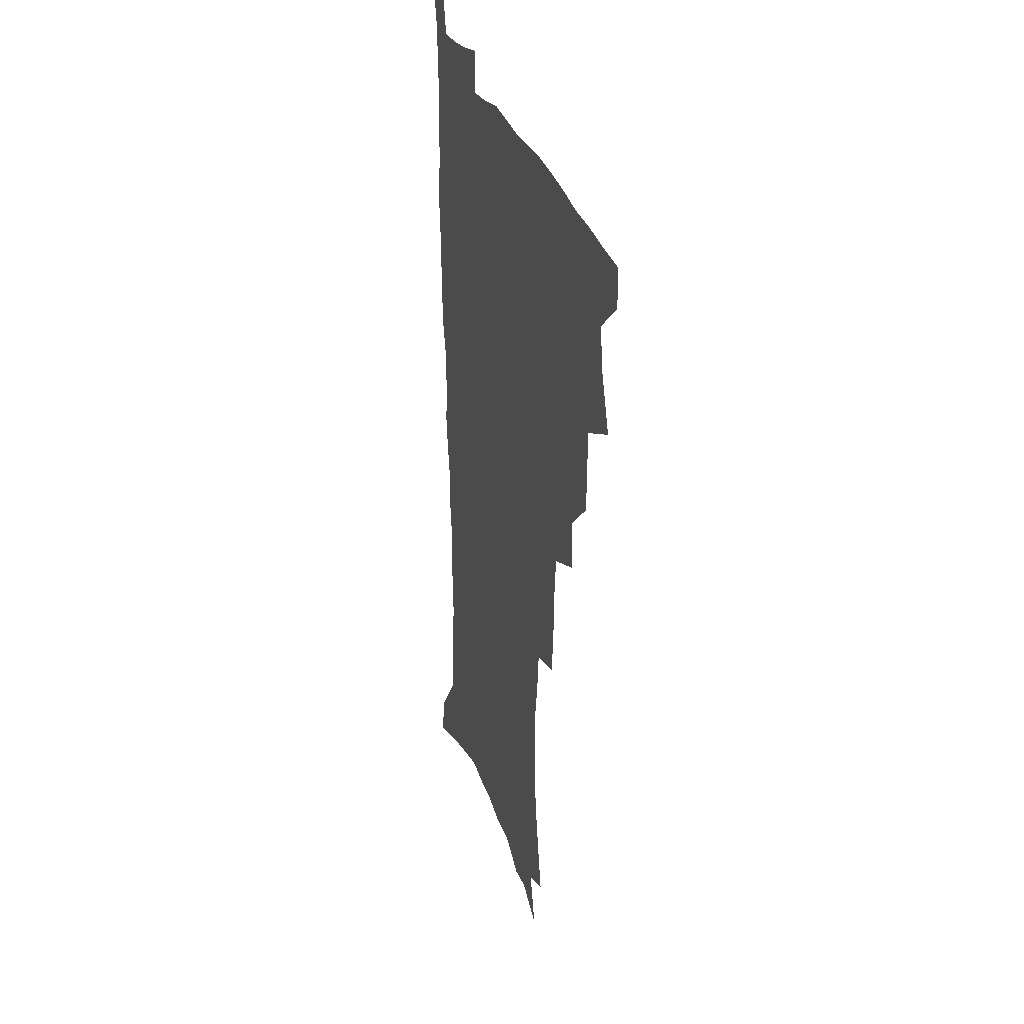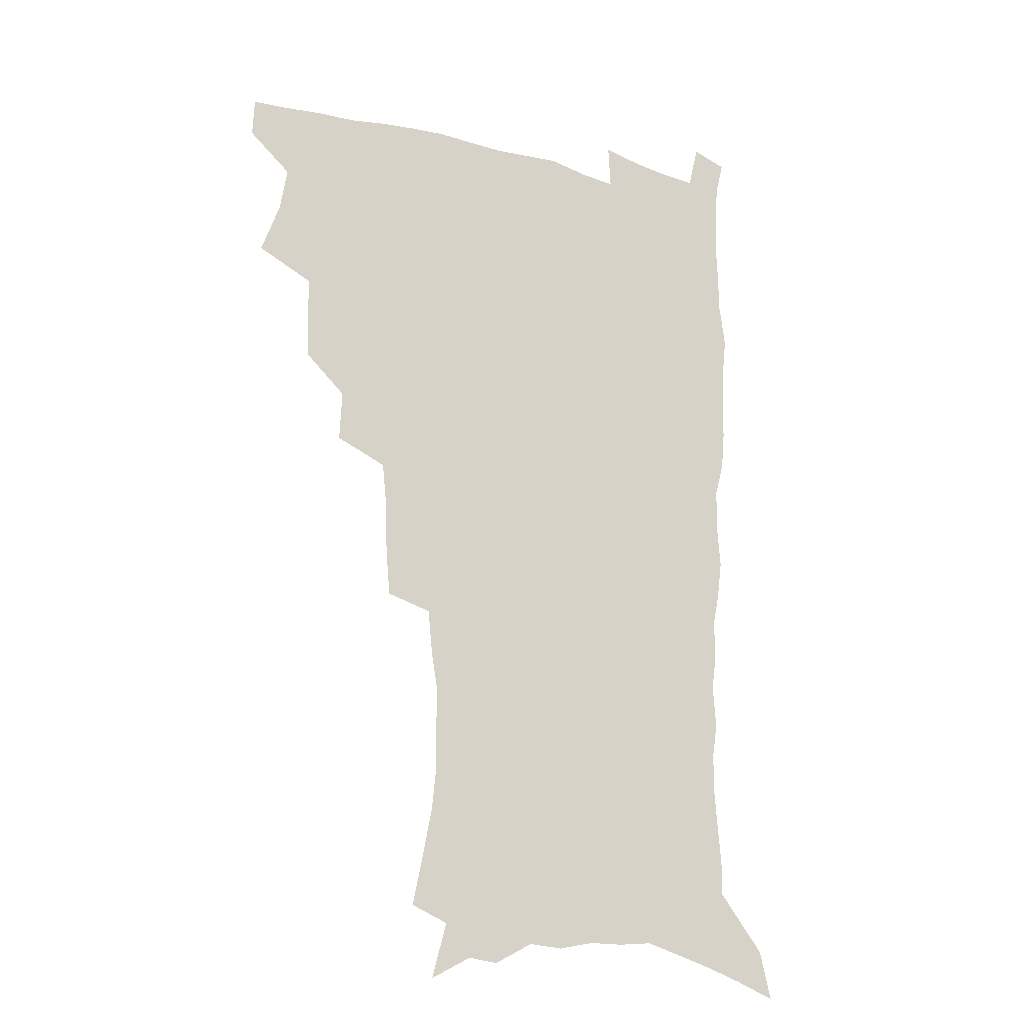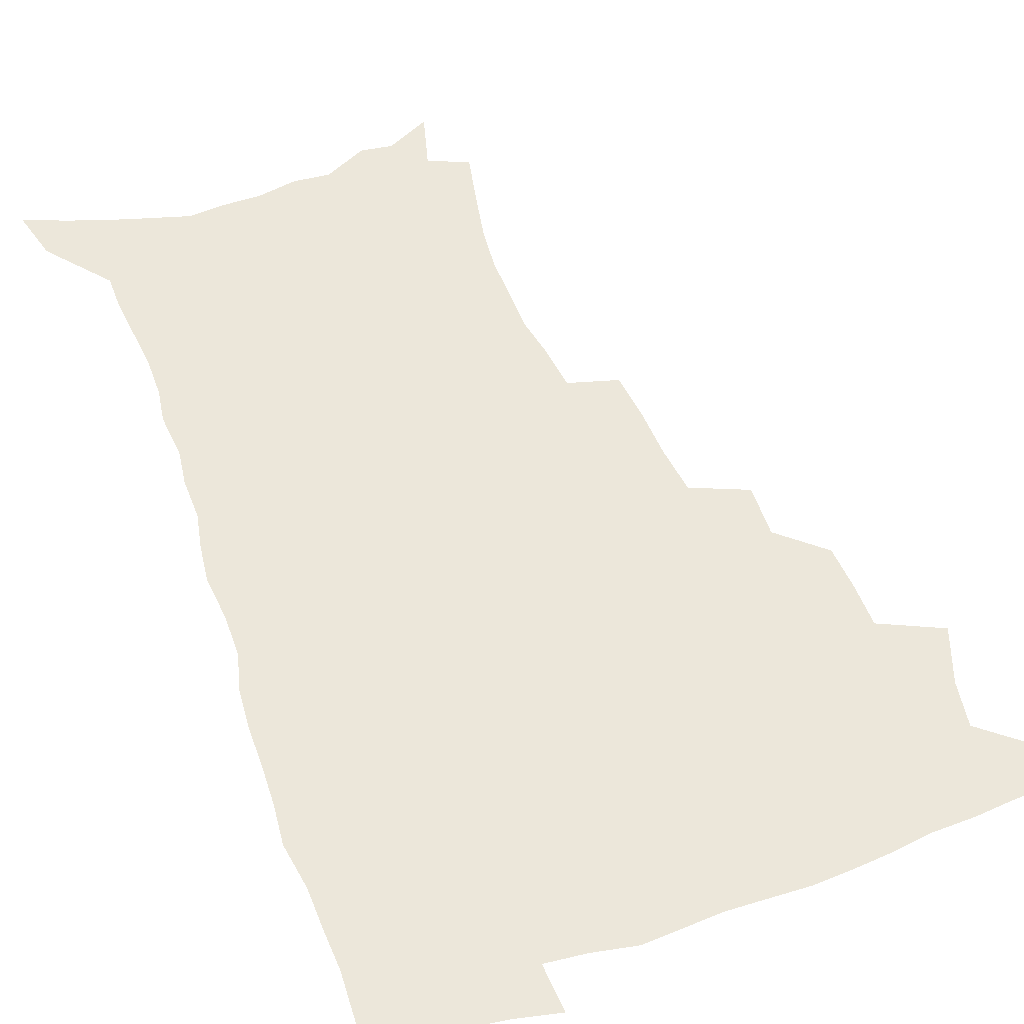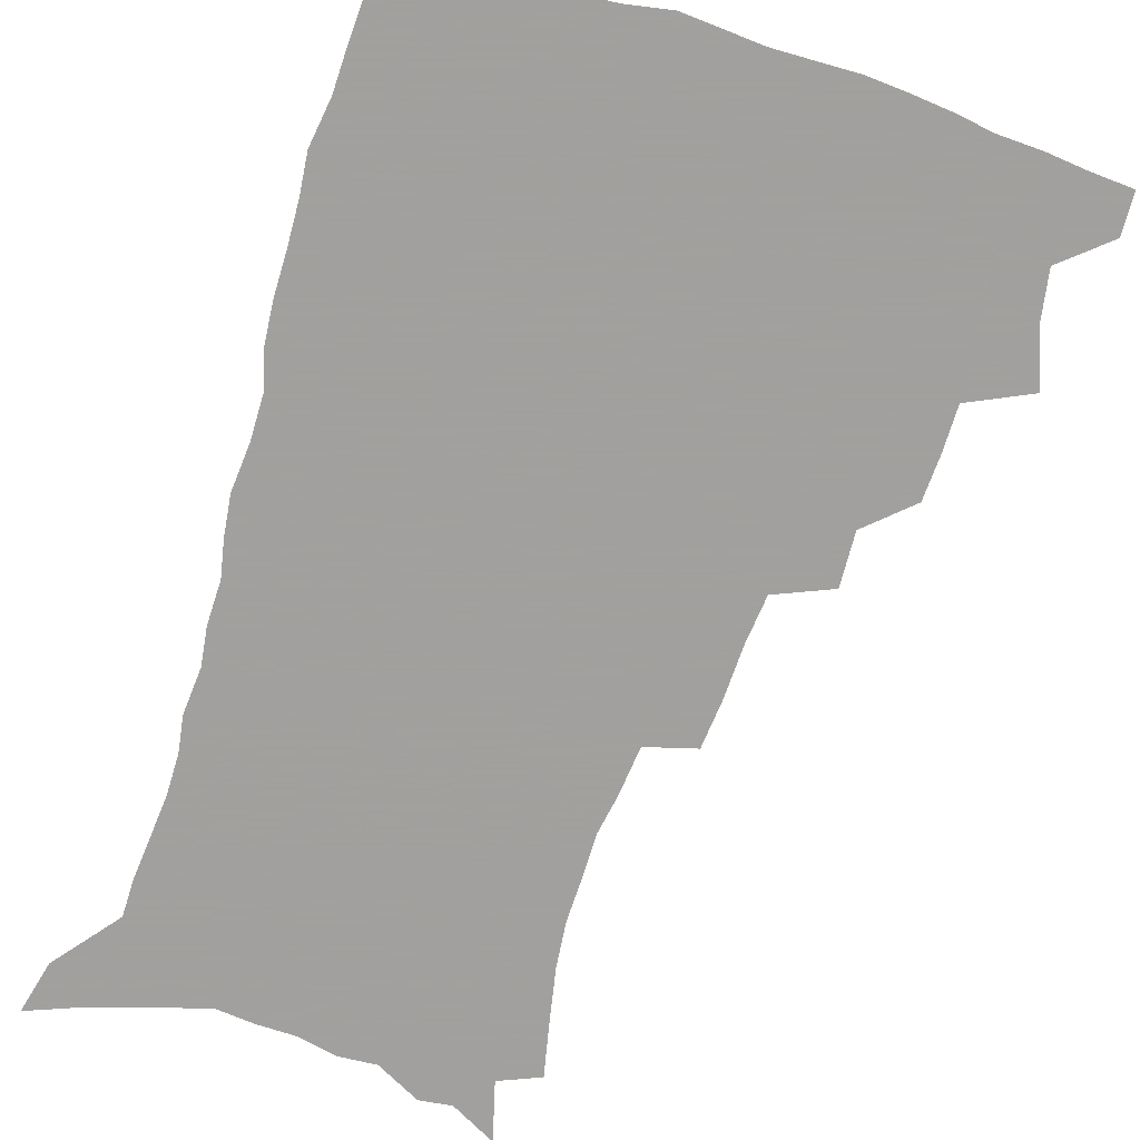
<metadata>
{"format":"obj","ext":"obj","renderer":"f3d","projection":"perspective","resolution":1024,"background":"white","views":[{"elev":29.7,"azim":-106.8,"up":"+Y"},{"elev":-18.5,"azim":-28.7,"up":"+Y"},{"elev":50.8,"azim":159.9,"up":"+Z"},{"elev":-71.9,"azim":162.5,"up":"+Z"}]}
</metadata>
<code>
v 480.8 505.8 0
v 481.4 521.1 0
v 487.1 453.2 0
v 494.7 474.1 0
v 497.7 491.5 0
v 498.1 506.9 0
v 496.9 522.1 0
v 510 409.2 0
v 509.2 425.8 0
v 509.4 442.8 0
v 512.9 461.5 0
v 513.6 477.2 0
v 515.2 493.1 0
v 514.1 507.8 0
v 511.9 523.7 0
v 525.2 374.8 0
v 526.2 394.6 0
v 527.7 413.8 0
v 528.8 431.5 0
v 527.8 446.9 0
v 528.9 463 0
v 529.7 478.6 0
v 530.7 494 0
v 529.1 508.9 0
v 527.4 524.3 0
v 549.6 310.5 0
v 548 328.5 0
v 547.4 348.3 0
v 545.6 366.2 0
v 544.3 383.6 0
v 546.6 403.8 0
v 544.1 417.8 0
v 547.7 437.2 0
v 547.4 451.5 0
v 546.2 465.7 0
v 546.4 480.5 0
v 546 494.8 0
v 544.5 509.4 0
v 541.9 526.5 0
v 562.5 183.7 0
v 566.6 203.1 0
v 570.5 222.9 0
v 572.3 240.1 0
v 572.1 255.2 0
v 572.2 272.9 0
v 569.7 287.5 0
v 567.9 305.4 0
v 565.7 322.3 0
v 564.2 339.5 0
v 562.6 355.9 0
v 561.9 373.5 0
v 561.1 390 0
v 561.6 407.2 0
v 560.9 422.2 0
v 561.8 438.1 0
v 562.3 453.4 0
v 562.3 467.8 0
v 561.7 481.8 0
v 560.5 496 0
v 558.9 510.9 0
v 556.4 528 0
v 571.5 155.6 0
v 577.5 177.5 0
v 576.8 190.2 0
v 583.9 216.1 0
v 585.2 233 0
v 585.7 249.3 0
v 585.4 265.3 0
v 583.9 280 0
v 583 297.6 0
v 581.7 314.8 0
v 580.4 331.3 0
v 578.5 345.9 0
v 577.4 362.1 0
v 576.5 378 0
v 576.1 394.1 0
v 576.7 410.7 0
v 577.2 426.1 0
v 576.9 440.3 0
v 577 455 0
v 576.5 468.9 0
v 575.7 482.7 0
v 575 496.6 0
v 573.9 510.9 0
v 571 529 0
v 588.1 164.5 0
v 591 182.3 0
v 593.3 201 0
v 598.2 224.8 0
v 598.4 240.5 0
v 598.5 256.9 0
v 597.7 272.1 0
v 595.9 285.6 0
v 595.3 302.9 0
v 594 318.4 0
v 593.1 334.8 0
v 592.3 351 0
v 591.2 365.9 0
v 591.1 382.7 0
v 590.9 398.2 0
v 590.8 412.8 0
v 591.7 428.6 0
v 590.7 441.5 0
v 591.1 456.1 0
v 591.4 469.8 0
v 589.8 483.6 0
v 589.1 497.4 0
v 588.1 511.7 0
v 586 528.5 0
v 600 163 0
v 607.5 193.6 0
v 609.7 213.3 0
v 610.1 228.9 0
v 609.2 241.3 0
v 610 260.6 0
v 609.2 275.7 0
v 608.6 292.2 0
v 607.5 307.2 0
v 606.6 322.1 0
v 605.8 337.9 0
v 605.3 354 0
v 604.3 367.7 0
v 604.1 383.1 0
v 603.9 398 0
v 604.4 414.5 0
v 604.5 429 0
v 604.2 442.2 0
v 604.7 456.7 0
v 604.8 470.3 0
v 604.2 484 0
v 603 498.4 0
v 602.4 512.4 0
v 600.9 528.2 0
v 616.1 171.5 0
v 620.4 197.2 0
v 621.5 215.1 0
v 621.9 232.2 0
v 621.9 248 0
v 621.4 262.6 0
v 620.8 278 0
v 620.1 293.4 0
v 619.3 308 0
v 619.2 326.8 0
v 618.5 340.8 0
v 618 356.1 0
v 617.1 369.2 0
v 617.5 385.5 0
v 617.6 400.7 0
v 617.6 415.5 0
v 617.6 429.2 0
v 617.8 443.2 0
v 618.5 457.8 0
v 618.3 470.8 0
v 618.4 484.3 0
v 618.4 497.8 0
v 617.4 512 0
v 615.1 529.2 0
v 630.1 170.5 0
v 632.7 196.9 0
v 633.4 216.6 0
v 633.6 234.4 0
v 633.4 249.2 0
v 633 265.2 0
v 632.5 280.6 0
v 632 296.1 0
v 631.5 311.2 0
v 631.3 325.7 0
v 630.7 341.2 0
v 630.4 356.6 0
v 630.4 372.5 0
v 630.3 386 0
v 630.4 401.2 0
v 630.6 416.3 0
v 630.8 429.4 0
v 630.9 443.4 0
v 631.5 457.3 0
v 631.8 470.7 0
v 632.1 484.2 0
v 632.4 497.6 0
v 631.5 512.3 0
v 629.3 530.2 0
v 644.8 173.6 0
v 645.3 196.5 0
v 645.2 217.1 0
v 645 234.4 0
v 644.9 248.8 0
v 644.5 265.4 0
v 644.2 279.3 0
v 643.6 295.4 0
v 643.2 313.7 0
v 643.3 325.9 0
v 643.1 339.9 0
v 642.9 356.2 0
v 642.9 371.5 0
v 643 387 0
v 643.3 401 0
v 643.7 414.9 0
v 643.8 429.7 0
v 643.9 444.1 0
v 644.9 456.9 0
v 645.3 470.2 0
v 645.7 484.1 0
v 646 497.6 0
v 645.9 511.7 0
v 645.3 527.3 0
v 659.1 173.8 0
v 658.1 196 0
v 657.4 214.8 0
v 656.7 232.8 0
v 657.1 245.8 0
v 656 264.6 0
v 655.7 280 0
v 655.4 295.6 0
v 655.1 311.2 0
v 655.1 325.9 0
v 655.2 339.8 0
v 655.1 356.6 0
v 655.4 370.8 0
v 656.4 383.9 0
v 656.1 399.9 0
v 656.8 413.7 0
v 657.2 428.2 0
v 658.4 441.6 0
v 658.2 456.4 0
v 658.8 470 0
v 659.3 483.5 0
v 659.6 497.4 0
v 660.1 511.2 0
v 660.1 525.9 0
v 659.2 543.8 0
v 673.1 175.2 0
v 671.1 194.2 0
v 669.5 213.5 0
v 668.7 230.3 0
v 668.6 245.4 0
v 668.1 261.4 0
v 667.4 278.5 0
v 667.6 292.9 0
v 666.8 310.2 0
v 667.2 324.2 0
v 667.2 339.6 0
v 668.2 353.2 0
v 668.2 368.5 0
v 669.1 382.4 0
v 670.6 395.7 0
v 670.3 411.3 0
v 670.8 426.3 0
v 671.7 440.2 0
v 671.2 456.1 0
v 672.3 469.2 0
v 672.9 482.9 0
v 673.6 496.8 0
v 674.1 510.7 0
v 674.6 525.3 0
v 675.2 540.4 0
v 687.9 170.9 0
v 684.8 190.5 0
v 682.5 209.5 0
v 681.2 226.8 0
v 681 241.7 0
v 680.3 258.2 0
v 680.2 273.5 0
v 680.2 289 0
v 680.2 304.5 0
v 679.5 321.3 0
v 680.6 335 0
v 681.6 349 0
v 682.2 363.8 0
v 682.4 379.2 0
v 684.2 392.6 0
v 682.6 411.2 0
v 685.4 423.4 0
v 685.9 438 0
v 686.2 452.8 0
v 686.7 467.2 0
v 687.3 481.5 0
v 687.7 495.9 0
v 688.2 510 0
v 689.2 524.2 0
v 690.3 538.5 0
v 702.7 166.6 0
v 699.1 185.5 0
v 696.1 204.7 0
v 695.3 220.2 0
v 694.4 236 0
v 693.6 252.2 0
v 692.7 269 0
v 693.5 283.2 0
v 693.6 298.7 0
v 693.3 314.8 0
v 694.6 329 0
v 696.5 342.5 0
v 695.4 360.1 0
v 696.1 374.8 0
v 699.2 387.6 0
v 698.5 404.9 0
v 699.3 420 0
v 701.4 433.9 0
v 700.4 450.4 0
v 701.3 464.9 0
v 701.8 479.7 0
v 702.9 494 0
v 702.7 508.9 0
v 704.1 523.2 0
v 704.8 537.5 0
v 709.2 555.5 0
v 718 161.4 0
v 712.4 182.7 0
v 710.7 198.2 0
v 710.8 211.8 0
v 709.4 227.8 0
v 708.1 244.2 0
v 708.3 259 0
v 710.3 271.9 0
v 709.1 289.4 0
v 711 303.2 0
v 710.9 319.4 0
v 713.6 332.7 0
v 715.5 347.6 0
v 714.1 365.4 0
v 714.4 381.7 0
v 718.1 395.3 0
v 719.5 410.8 0
v 719.7 426.9 0
v 720.4 442.8 0
v 722 457.9 0
v 719.5 475.6 0
v 719.3 491.3 0
v 718.6 507.1 0
v 719.5 521.8 0
v 720.2 536.5 0
v 723.7 550.9 0
v 734 155.1 0
v 729.3 174.7 0
f 5 6 1
f 1 6 2
f 6 7 2
f 10 11 3
f 3 11 4
f 11 12 4
f 4 12 5
f 12 13 5
f 5 13 6
f 13 14 6
f 6 14 7
f 14 15 7
f 17 18 8
f 8 18 9
f 18 19 9
f 9 19 10
f 19 20 10
f 10 20 11
f 20 21 11
f 11 21 12
f 21 22 12
f 12 22 13
f 22 23 13
f 13 23 14
f 23 24 14
f 14 24 15
f 24 25 15
f 29 30 16
f 16 30 17
f 30 31 17
f 17 31 18
f 31 32 18
f 18 32 19
f 32 33 19
f 19 33 20
f 33 34 20
f 20 34 21
f 34 35 21
f 21 35 22
f 35 36 22
f 22 36 23
f 36 37 23
f 23 37 24
f 37 38 24
f 24 38 25
f 38 39 25
f 47 48 26
f 26 48 27
f 48 49 27
f 27 49 28
f 49 50 28
f 28 50 29
f 50 51 29
f 29 51 30
f 51 52 30
f 30 52 31
f 52 53 31
f 31 53 32
f 53 54 32
f 32 54 33
f 54 55 33
f 33 55 34
f 55 56 34
f 34 56 35
f 56 57 35
f 35 57 36
f 57 58 36
f 36 58 37
f 58 59 37
f 37 59 38
f 59 60 38
f 38 60 39
f 60 61 39
f 63 64 40
f 40 64 41
f 64 65 41
f 41 65 42
f 65 66 42
f 42 66 43
f 66 67 43
f 43 67 44
f 67 68 44
f 44 68 45
f 68 69 45
f 45 69 46
f 69 70 46
f 46 70 47
f 70 71 47
f 47 71 48
f 71 72 48
f 48 72 49
f 72 73 49
f 49 73 50
f 73 74 50
f 50 74 51
f 74 75 51
f 51 75 52
f 75 76 52
f 52 76 53
f 76 77 53
f 53 77 54
f 77 78 54
f 54 78 55
f 78 79 55
f 55 79 56
f 79 80 56
f 56 80 57
f 80 81 57
f 57 81 58
f 81 82 58
f 58 82 59
f 82 83 59
f 59 83 60
f 83 84 60
f 60 84 61
f 84 85 61
f 62 86 63
f 86 87 63
f 63 87 64
f 87 88 64
f 64 88 65
f 88 89 65
f 65 89 66
f 89 90 66
f 66 90 67
f 90 91 67
f 67 91 68
f 91 92 68
f 68 92 69
f 92 93 69
f 69 93 70
f 93 94 70
f 70 94 71
f 94 95 71
f 71 95 72
f 95 96 72
f 72 96 73
f 96 97 73
f 73 97 74
f 97 98 74
f 74 98 75
f 98 99 75
f 75 99 76
f 99 100 76
f 76 100 77
f 100 101 77
f 77 101 78
f 101 102 78
f 78 102 79
f 102 103 79
f 79 103 80
f 103 104 80
f 80 104 81
f 104 105 81
f 81 105 82
f 105 106 82
f 82 106 83
f 106 107 83
f 83 107 84
f 107 108 84
f 84 108 85
f 108 109 85
f 86 110 87
f 110 111 87
f 87 111 88
f 111 112 88
f 88 112 89
f 112 113 89
f 89 113 90
f 113 114 90
f 90 114 91
f 114 115 91
f 91 115 92
f 115 116 92
f 92 116 93
f 116 117 93
f 93 117 94
f 117 118 94
f 94 118 95
f 118 119 95
f 95 119 96
f 119 120 96
f 96 120 97
f 120 121 97
f 97 121 98
f 121 122 98
f 98 122 99
f 122 123 99
f 99 123 100
f 123 124 100
f 100 124 101
f 124 125 101
f 101 125 102
f 125 126 102
f 102 126 103
f 126 127 103
f 103 127 104
f 127 128 104
f 104 128 105
f 128 129 105
f 105 129 106
f 129 130 106
f 106 130 107
f 130 131 107
f 107 131 108
f 131 132 108
f 108 132 109
f 132 133 109
f 110 134 111
f 134 135 111
f 111 135 112
f 135 136 112
f 112 136 113
f 136 137 113
f 113 137 114
f 137 138 114
f 114 138 115
f 138 139 115
f 115 139 116
f 139 140 116
f 116 140 117
f 140 141 117
f 117 141 118
f 141 142 118
f 118 142 119
f 142 143 119
f 119 143 120
f 143 144 120
f 120 144 121
f 144 145 121
f 121 145 122
f 145 146 122
f 122 146 123
f 146 147 123
f 123 147 124
f 147 148 124
f 124 148 125
f 148 149 125
f 125 149 126
f 149 150 126
f 126 150 127
f 150 151 127
f 127 151 128
f 151 152 128
f 128 152 129
f 152 153 129
f 129 153 130
f 153 154 130
f 130 154 131
f 154 155 131
f 131 155 132
f 155 156 132
f 132 156 133
f 156 157 133
f 134 158 135
f 158 159 135
f 135 159 136
f 159 160 136
f 136 160 137
f 160 161 137
f 137 161 138
f 161 162 138
f 138 162 139
f 162 163 139
f 139 163 140
f 163 164 140
f 140 164 141
f 164 165 141
f 141 165 142
f 165 166 142
f 142 166 143
f 166 167 143
f 143 167 144
f 167 168 144
f 144 168 145
f 168 169 145
f 145 169 146
f 169 170 146
f 146 170 147
f 170 171 147
f 147 171 148
f 171 172 148
f 148 172 149
f 172 173 149
f 149 173 150
f 173 174 150
f 150 174 151
f 174 175 151
f 151 175 152
f 175 176 152
f 152 176 153
f 176 177 153
f 153 177 154
f 177 178 154
f 154 178 155
f 178 179 155
f 155 179 156
f 179 180 156
f 156 180 157
f 180 181 157
f 158 182 159
f 182 183 159
f 159 183 160
f 183 184 160
f 160 184 161
f 184 185 161
f 161 185 162
f 185 186 162
f 162 186 163
f 186 187 163
f 163 187 164
f 187 188 164
f 164 188 165
f 188 189 165
f 165 189 166
f 189 190 166
f 166 190 167
f 190 191 167
f 167 191 168
f 191 192 168
f 168 192 169
f 192 193 169
f 169 193 170
f 193 194 170
f 170 194 171
f 194 195 171
f 171 195 172
f 195 196 172
f 172 196 173
f 196 197 173
f 173 197 174
f 197 198 174
f 174 198 175
f 198 199 175
f 175 199 176
f 199 200 176
f 176 200 177
f 200 201 177
f 177 201 178
f 201 202 178
f 178 202 179
f 202 203 179
f 179 203 180
f 203 204 180
f 180 204 181
f 204 205 181
f 182 206 183
f 206 207 183
f 183 207 184
f 207 208 184
f 184 208 185
f 208 209 185
f 185 209 186
f 209 210 186
f 186 210 187
f 210 211 187
f 187 211 188
f 211 212 188
f 188 212 189
f 212 213 189
f 189 213 190
f 213 214 190
f 190 214 191
f 214 215 191
f 191 215 192
f 215 216 192
f 192 216 193
f 216 217 193
f 193 217 194
f 217 218 194
f 194 218 195
f 218 219 195
f 195 219 196
f 219 220 196
f 196 220 197
f 220 221 197
f 197 221 198
f 221 222 198
f 198 222 199
f 222 223 199
f 199 223 200
f 223 224 200
f 200 224 201
f 224 225 201
f 201 225 202
f 225 226 202
f 202 226 203
f 226 227 203
f 203 227 204
f 227 228 204
f 204 228 205
f 228 229 205
f 206 231 207
f 231 232 207
f 207 232 208
f 232 233 208
f 208 233 209
f 233 234 209
f 209 234 210
f 234 235 210
f 210 235 211
f 235 236 211
f 211 236 212
f 236 237 212
f 212 237 213
f 237 238 213
f 213 238 214
f 238 239 214
f 214 239 215
f 239 240 215
f 215 240 216
f 240 241 216
f 216 241 217
f 241 242 217
f 217 242 218
f 242 243 218
f 218 243 219
f 243 244 219
f 219 244 220
f 244 245 220
f 220 245 221
f 245 246 221
f 221 246 222
f 246 247 222
f 222 247 223
f 247 248 223
f 223 248 224
f 248 249 224
f 224 249 225
f 249 250 225
f 225 250 226
f 250 251 226
f 226 251 227
f 251 252 227
f 227 252 228
f 252 253 228
f 228 253 229
f 253 254 229
f 229 254 230
f 254 255 230
f 231 256 232
f 256 257 232
f 232 257 233
f 257 258 233
f 233 258 234
f 258 259 234
f 234 259 235
f 259 260 235
f 235 260 236
f 260 261 236
f 236 261 237
f 261 262 237
f 237 262 238
f 262 263 238
f 238 263 239
f 263 264 239
f 239 264 240
f 264 265 240
f 240 265 241
f 265 266 241
f 241 266 242
f 266 267 242
f 242 267 243
f 267 268 243
f 243 268 244
f 268 269 244
f 244 269 245
f 269 270 245
f 245 270 246
f 270 271 246
f 246 271 247
f 271 272 247
f 247 272 248
f 272 273 248
f 248 273 249
f 273 274 249
f 249 274 250
f 274 275 250
f 250 275 251
f 275 276 251
f 251 276 252
f 276 277 252
f 252 277 253
f 277 278 253
f 253 278 254
f 278 279 254
f 254 279 255
f 279 280 255
f 256 281 257
f 281 282 257
f 257 282 258
f 282 283 258
f 258 283 259
f 283 284 259
f 259 284 260
f 284 285 260
f 260 285 261
f 285 286 261
f 261 286 262
f 286 287 262
f 262 287 263
f 287 288 263
f 263 288 264
f 288 289 264
f 264 289 265
f 289 290 265
f 265 290 266
f 290 291 266
f 266 291 267
f 291 292 267
f 267 292 268
f 292 293 268
f 268 293 269
f 293 294 269
f 269 294 270
f 294 295 270
f 270 295 271
f 295 296 271
f 271 296 272
f 296 297 272
f 272 297 273
f 297 298 273
f 273 298 274
f 298 299 274
f 274 299 275
f 299 300 275
f 275 300 276
f 300 301 276
f 276 301 277
f 301 302 277
f 277 302 278
f 302 303 278
f 278 303 279
f 303 304 279
f 279 304 280
f 304 305 280
f 281 307 282
f 307 308 282
f 282 308 283
f 308 309 283
f 283 309 284
f 309 310 284
f 284 310 285
f 310 311 285
f 285 311 286
f 311 312 286
f 286 312 287
f 312 313 287
f 287 313 288
f 313 314 288
f 288 314 289
f 314 315 289
f 289 315 290
f 315 316 290
f 290 316 291
f 316 317 291
f 291 317 292
f 317 318 292
f 292 318 293
f 318 319 293
f 293 319 294
f 319 320 294
f 294 320 295
f 320 321 295
f 295 321 296
f 321 322 296
f 296 322 297
f 322 323 297
f 297 323 298
f 323 324 298
f 298 324 299
f 324 325 299
f 299 325 300
f 325 326 300
f 300 326 301
f 326 327 301
f 301 327 302
f 327 328 302
f 302 328 303
f 328 329 303
f 303 329 304
f 329 330 304
f 304 330 305
f 330 331 305
f 305 331 306
f 331 332 306
f 307 333 308
f 333 334 308
f 308 334 309

</code>
